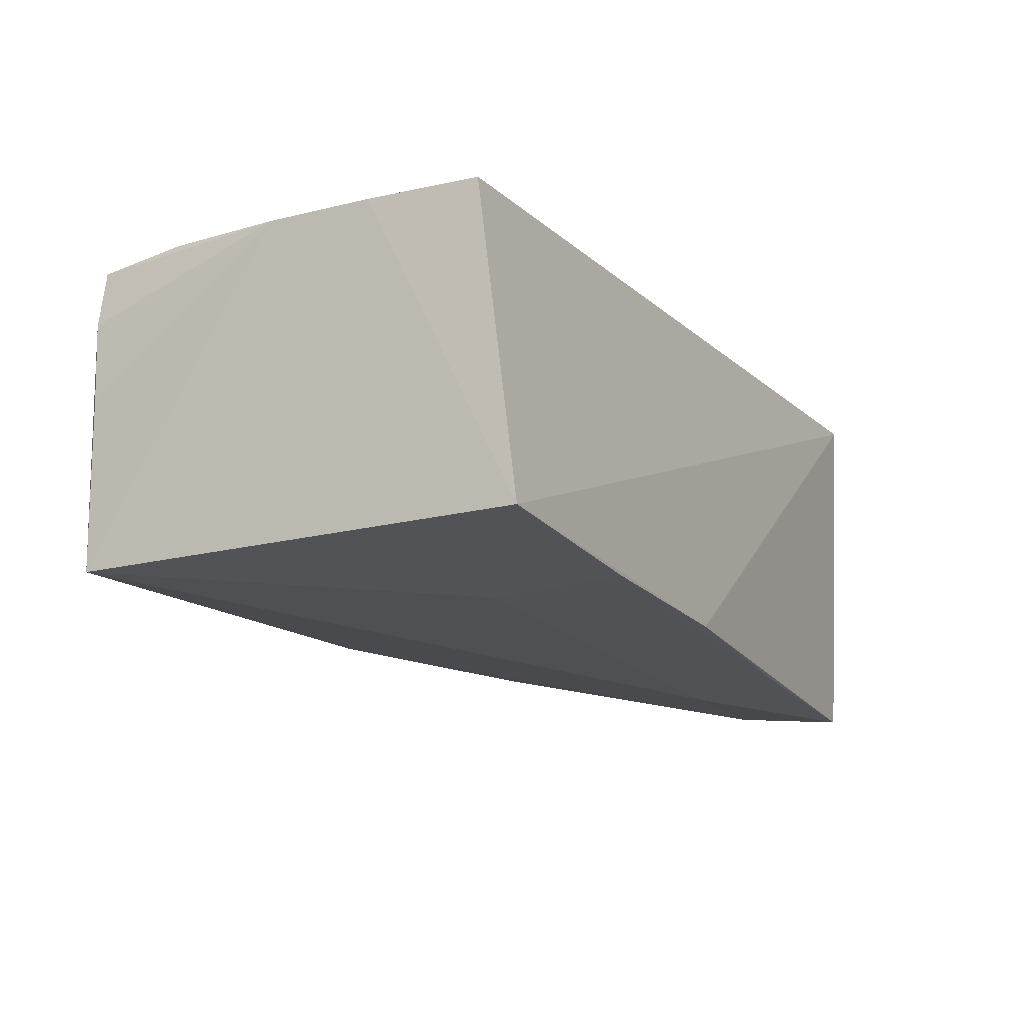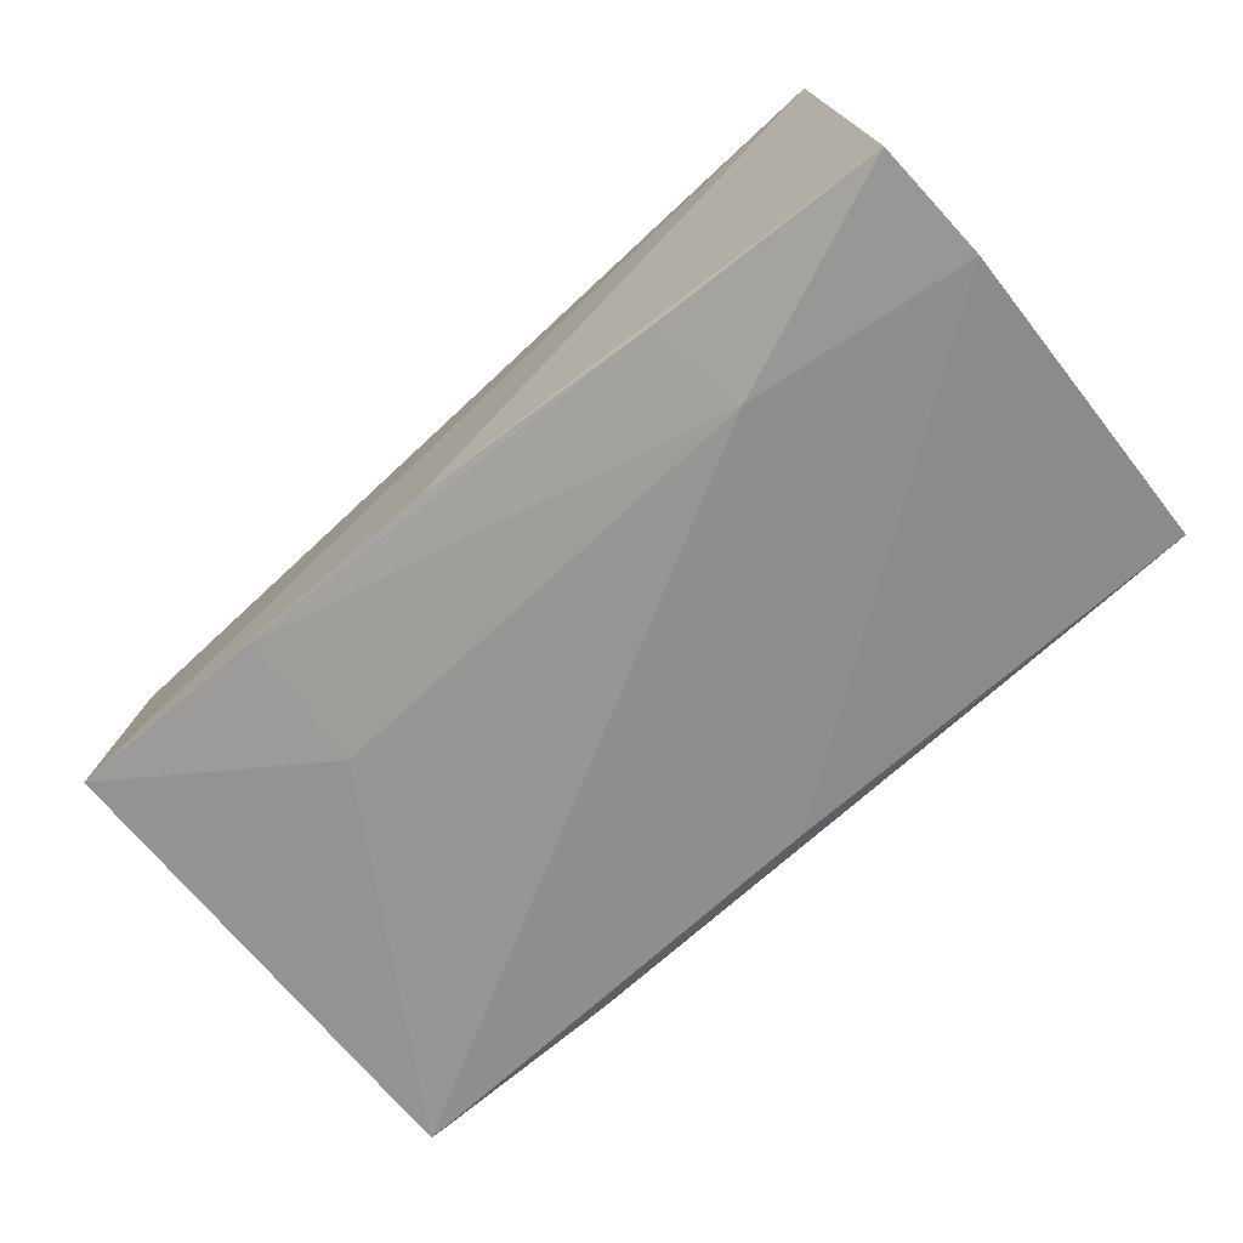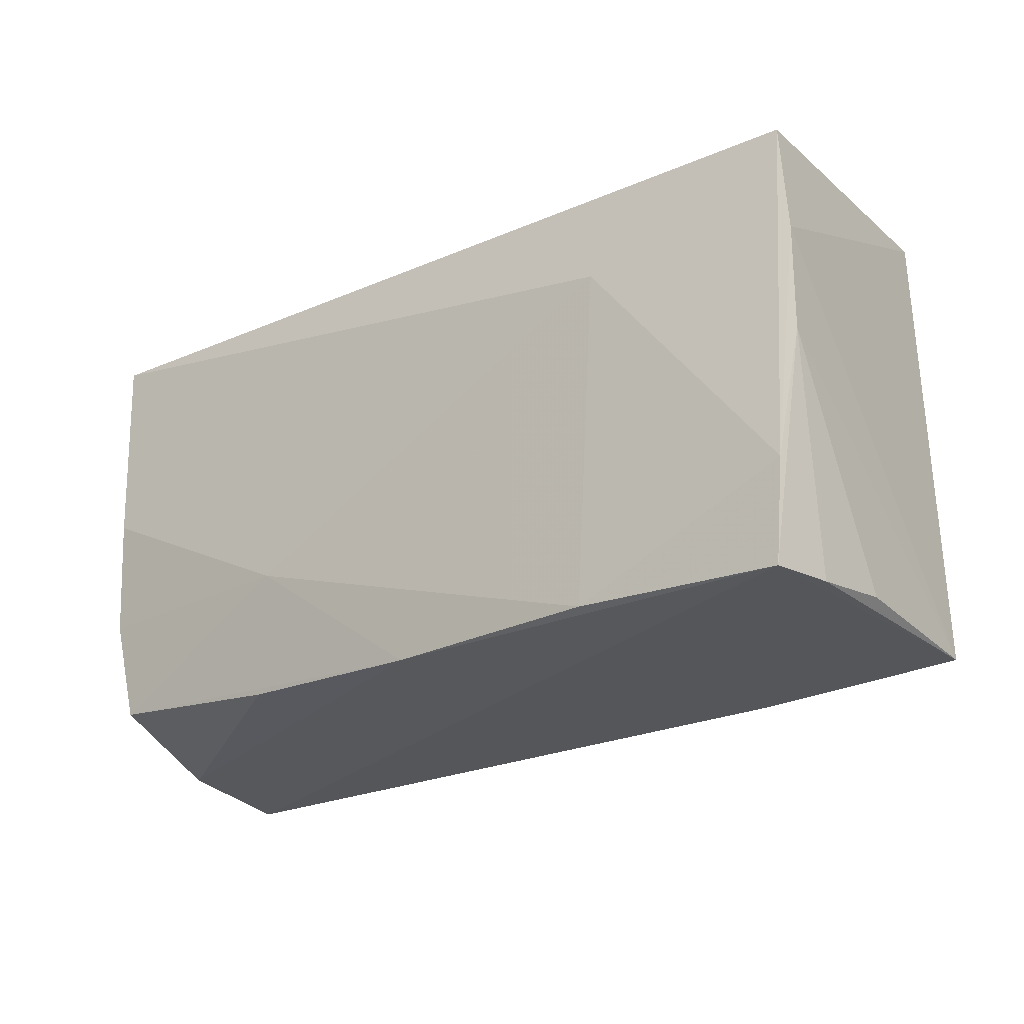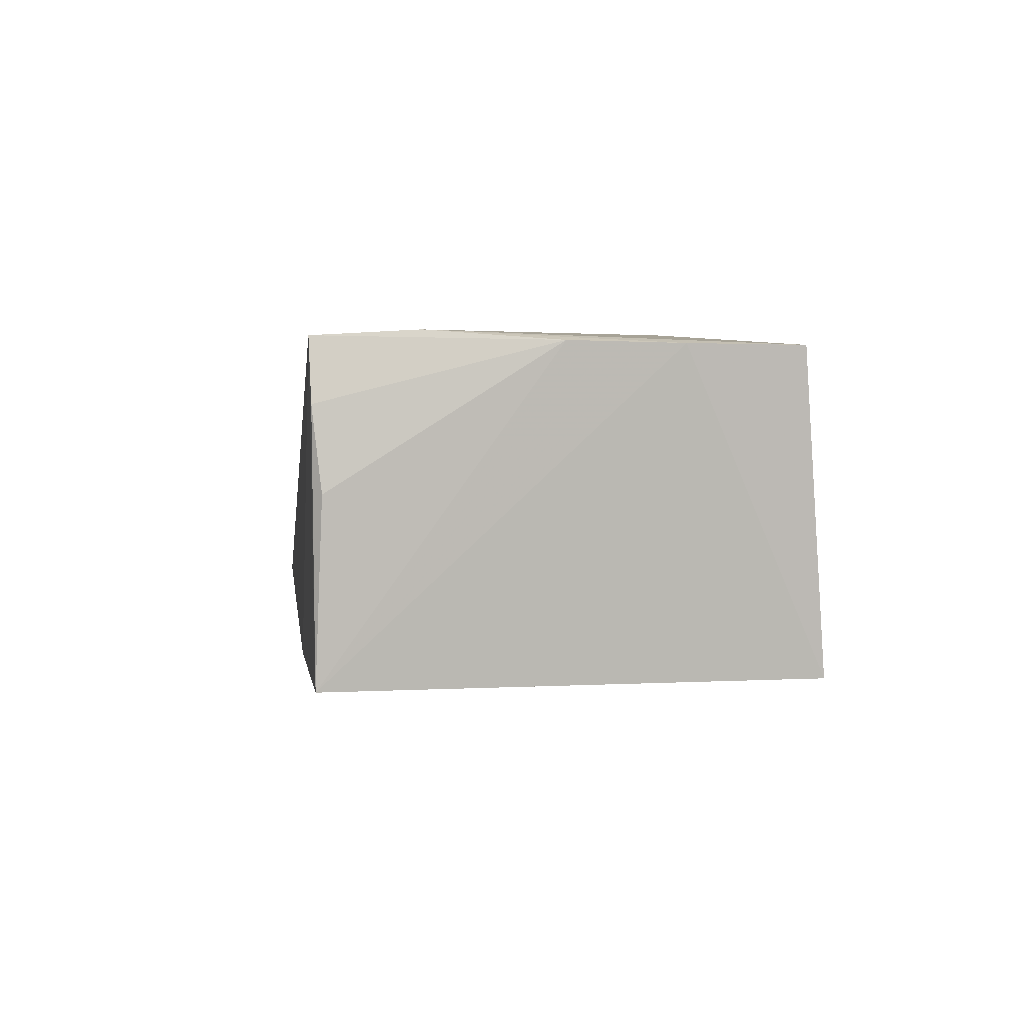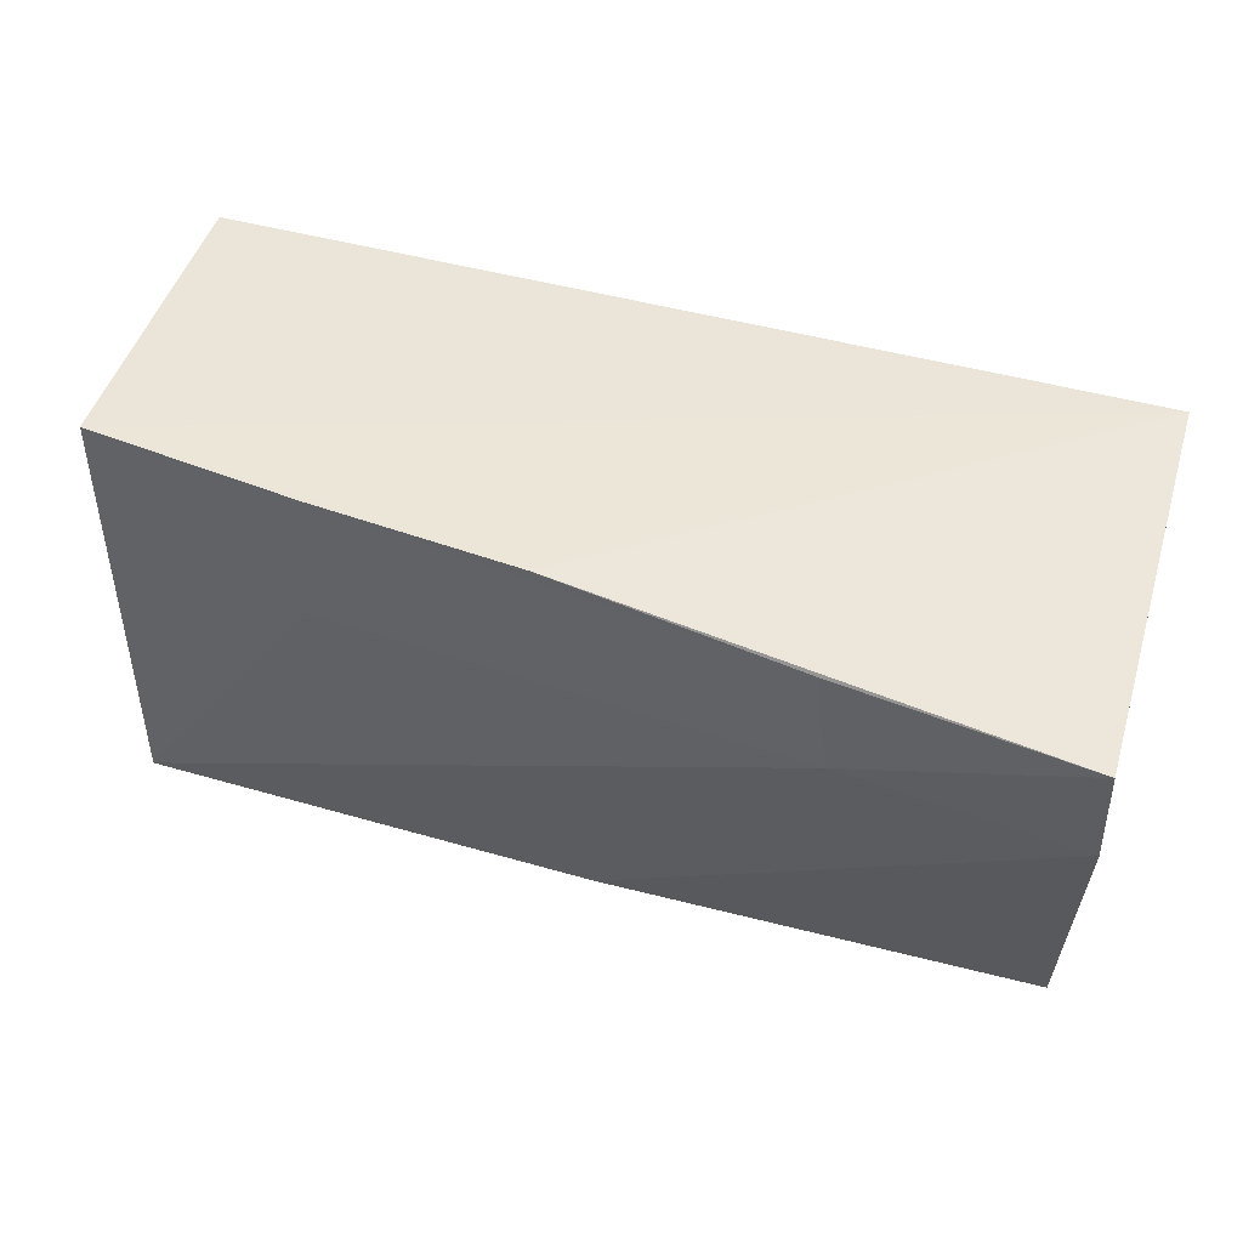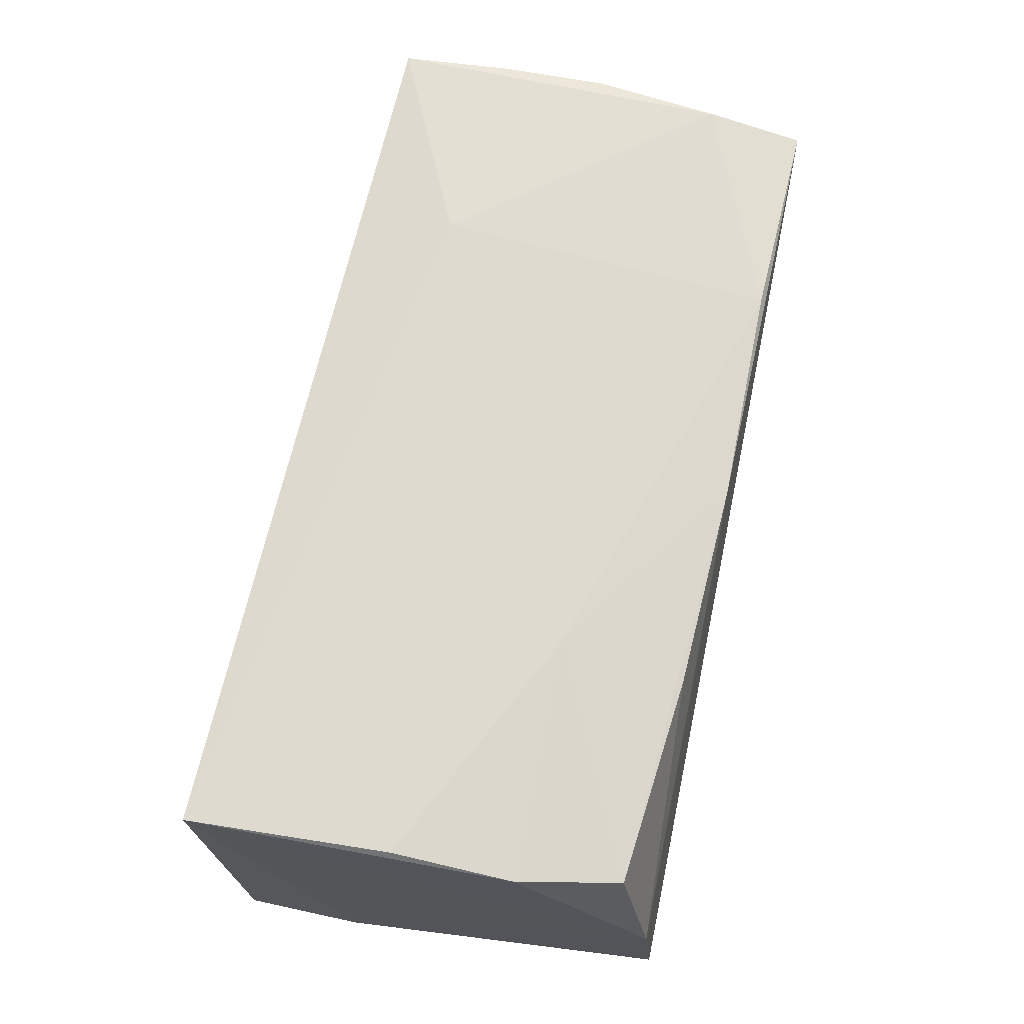
<metadata>
{"format":"obj","ext":"obj","renderer":"f3d","projection":"perspective","resolution":1024,"background":"white","views":[{"elev":-16.7,"azim":118.2,"up":"+Z"},{"elev":-71.0,"azim":-139.1,"up":"+Z"},{"elev":-25.0,"azim":38.5,"up":"+Y"},{"elev":2.1,"azim":82.5,"up":"+Z"},{"elev":50.1,"azim":-160.1,"up":"+Y"},{"elev":70.8,"azim":-78.9,"up":"+Z"}]}
</metadata>
<code>
v 0.05455 0.0109 0.01833
v 0.0002893 -0.02716 0.01965
v 0.05217 -0.02836 0.01186
v 0.02692 0.01149 -0.02052
v -0.05277 -0.02881 -0.01202
v 0.002171 0.02765 -0.02064
v -0.02824 0.01432 -0.02333
v 0.0517 -0.02801 -0.01831
v -0.05136 0.02789 0.02056
v -0.02895 -0.02879 -0.01356
v 0.02916 0.01324 0.02056
v -0.002314 -0.02713 -0.01679
v -0.02191 -0.01093 0.02054
v 0.0259 0.0274 -0.01966
v 0.02707 -0.02881 -0.01687
v 0.05363 0.02414 0.01827
v -0.05044 0.003756 0.02056
v 0.02652 -0.02733 0.02028
v -0.0238 -0.0258 0.01886
v -0.02634 0.02576 -0.02215
v -0.05112 -0.0281 -0.004722
v 0.05062 0.02722 -0.01784
v -0.05401 0.0246 -0.02321
v -0.05341 -0.01449 -0.01403
v -0.04835 -0.02301 0.0183
v -0.05447 0.01038 -0.0215
v 0.05218 -0.01688 0.01969
v -0.05205 -0.02735 0.00225
v 0.05296 -0.0273 0.002473
v 0.05077 -0.02858 0.01907
v -0.05079 -0.01062 0.01938
v 0.05459 -0.001932 0.01857
f 11 16 9
f 9 16 22
f 28 24 5
f 26 12 5
f 5 24 26
f 26 9 23
f 26 28 9
f 24 28 26
f 23 9 6
f 9 22 6
f 6 22 14
f 7 26 23
f 8 12 7
f 12 26 7
f 1 22 16
f 32 8 1
f 8 22 1
f 9 28 31
f 31 28 25
f 29 8 32
f 13 18 11
f 13 2 18
f 13 31 25
f 25 2 13
f 30 2 5
f 18 2 30
f 8 7 4
f 4 7 14
f 4 22 8
f 14 22 4
f 20 6 14
f 14 7 20
f 23 6 20
f 20 7 23
f 25 28 19
f 19 2 25
f 28 2 19
f 21 28 5
f 5 2 21
f 21 2 28
f 9 31 17
f 31 13 17
f 17 11 9
f 17 13 11
f 15 30 5
f 8 30 15
f 15 12 8
f 8 29 3
f 3 30 8
f 3 29 32
f 32 30 3
f 27 30 32
f 16 11 27
f 11 18 27
f 18 30 27
f 32 1 27
f 27 1 16
f 5 12 10
f 10 15 5
f 12 15 10

</code>
